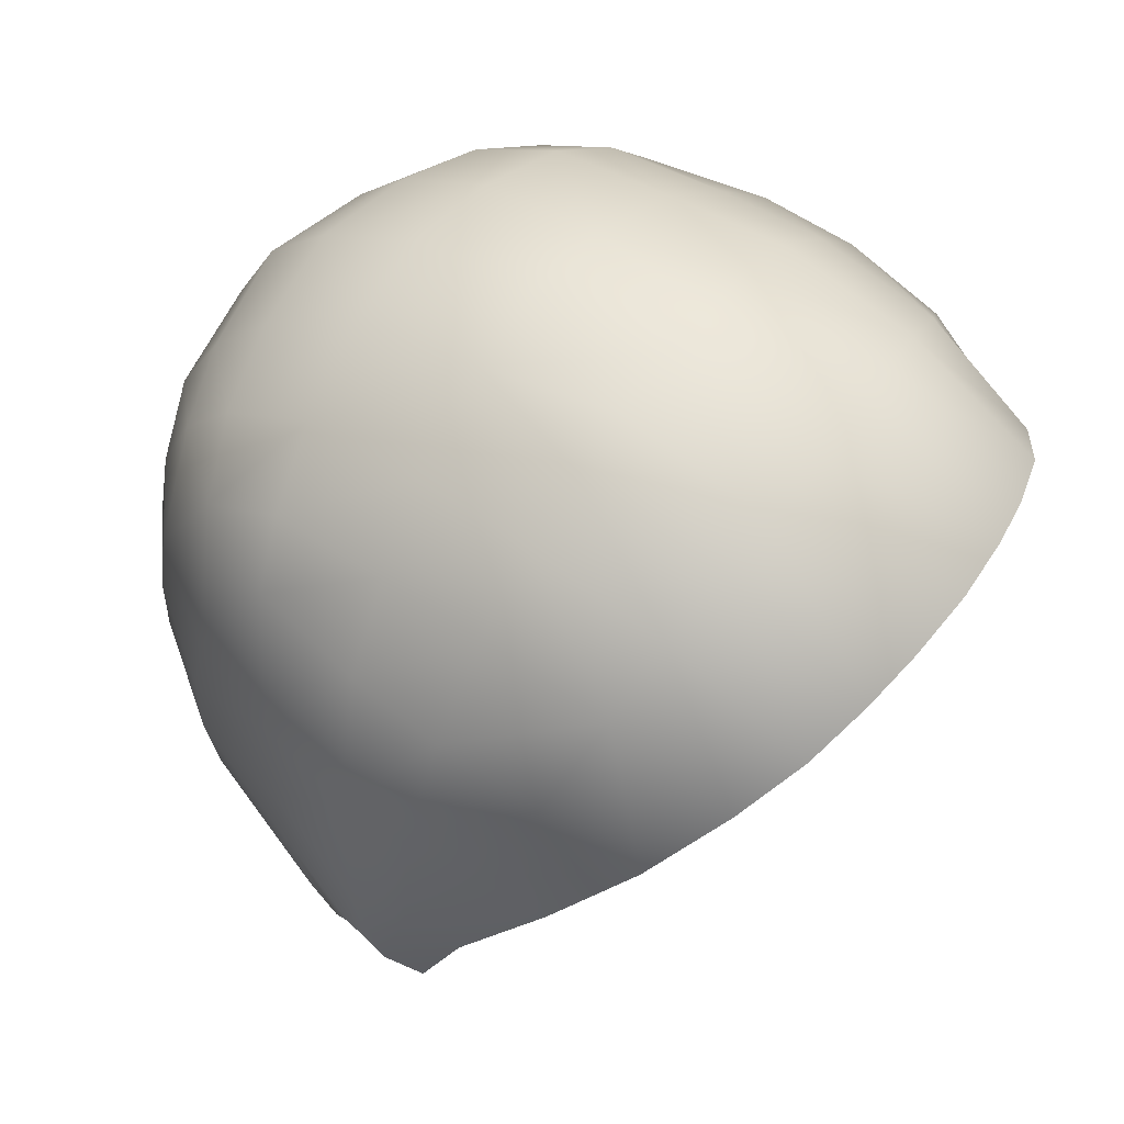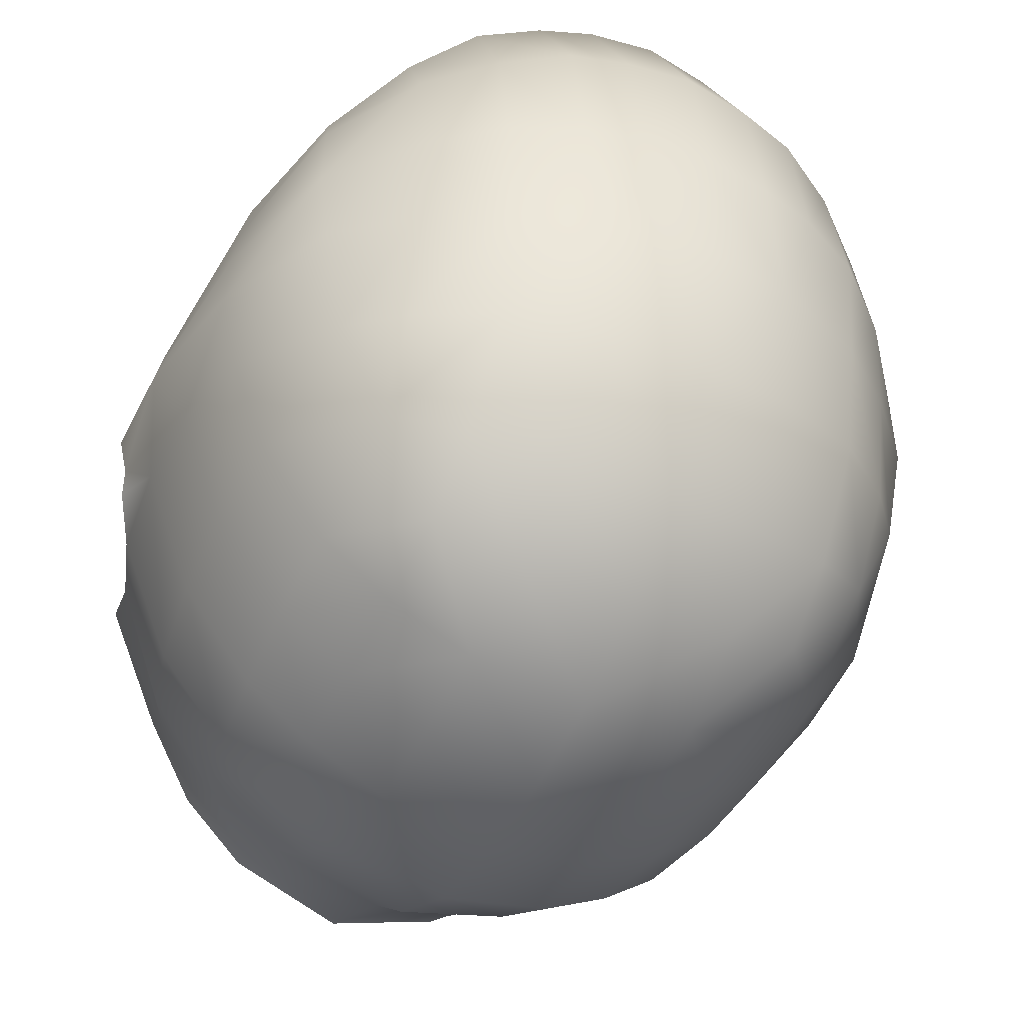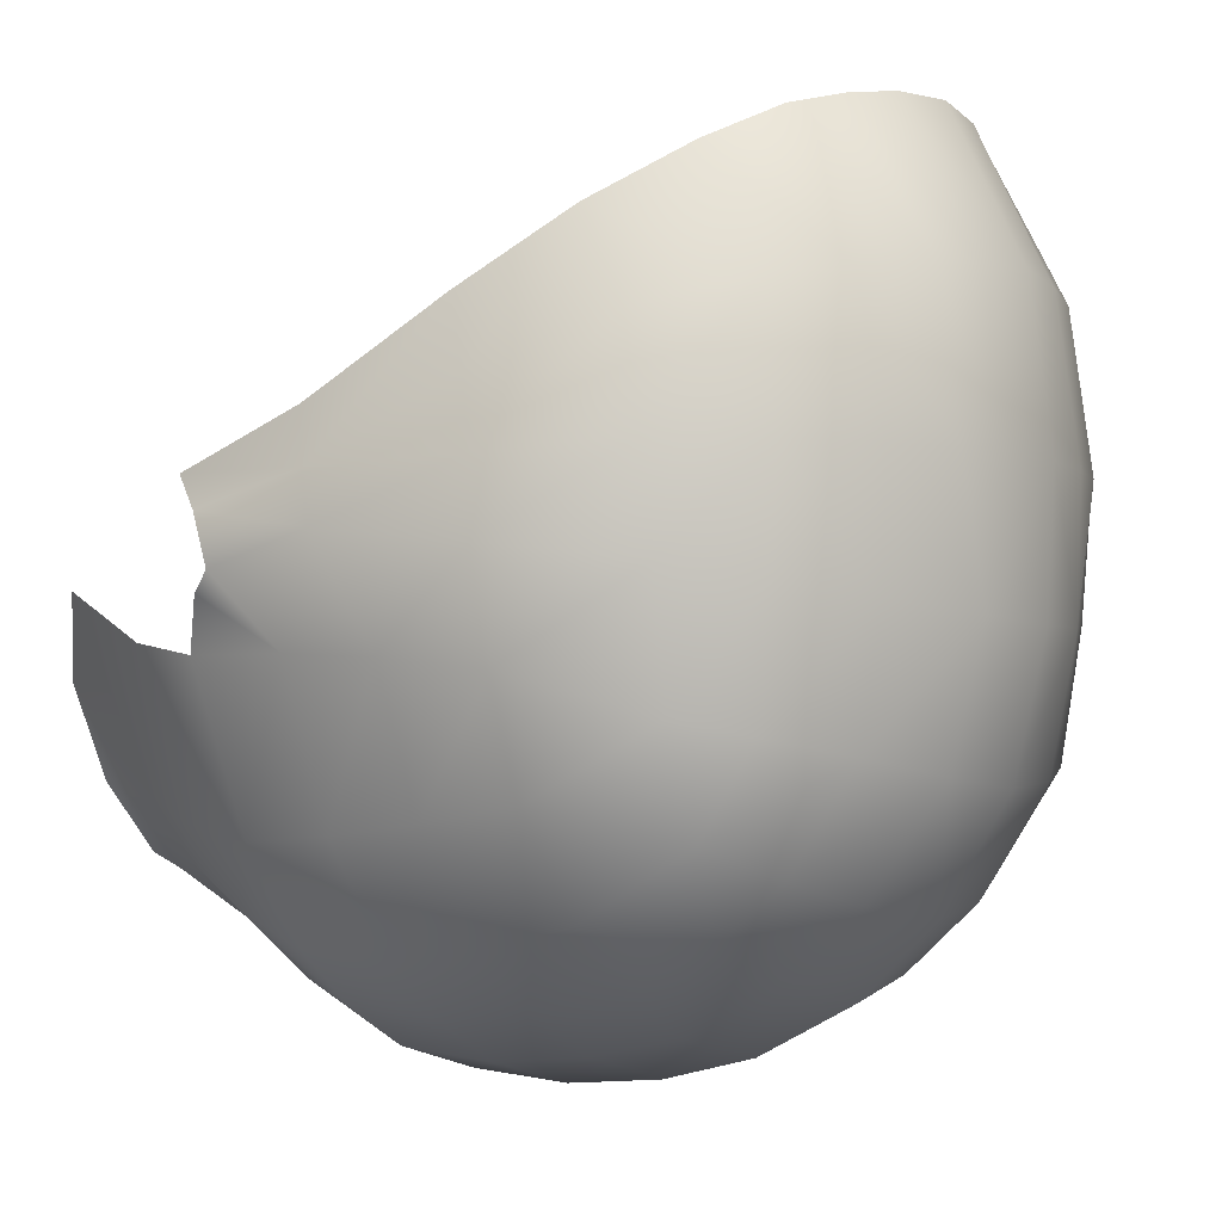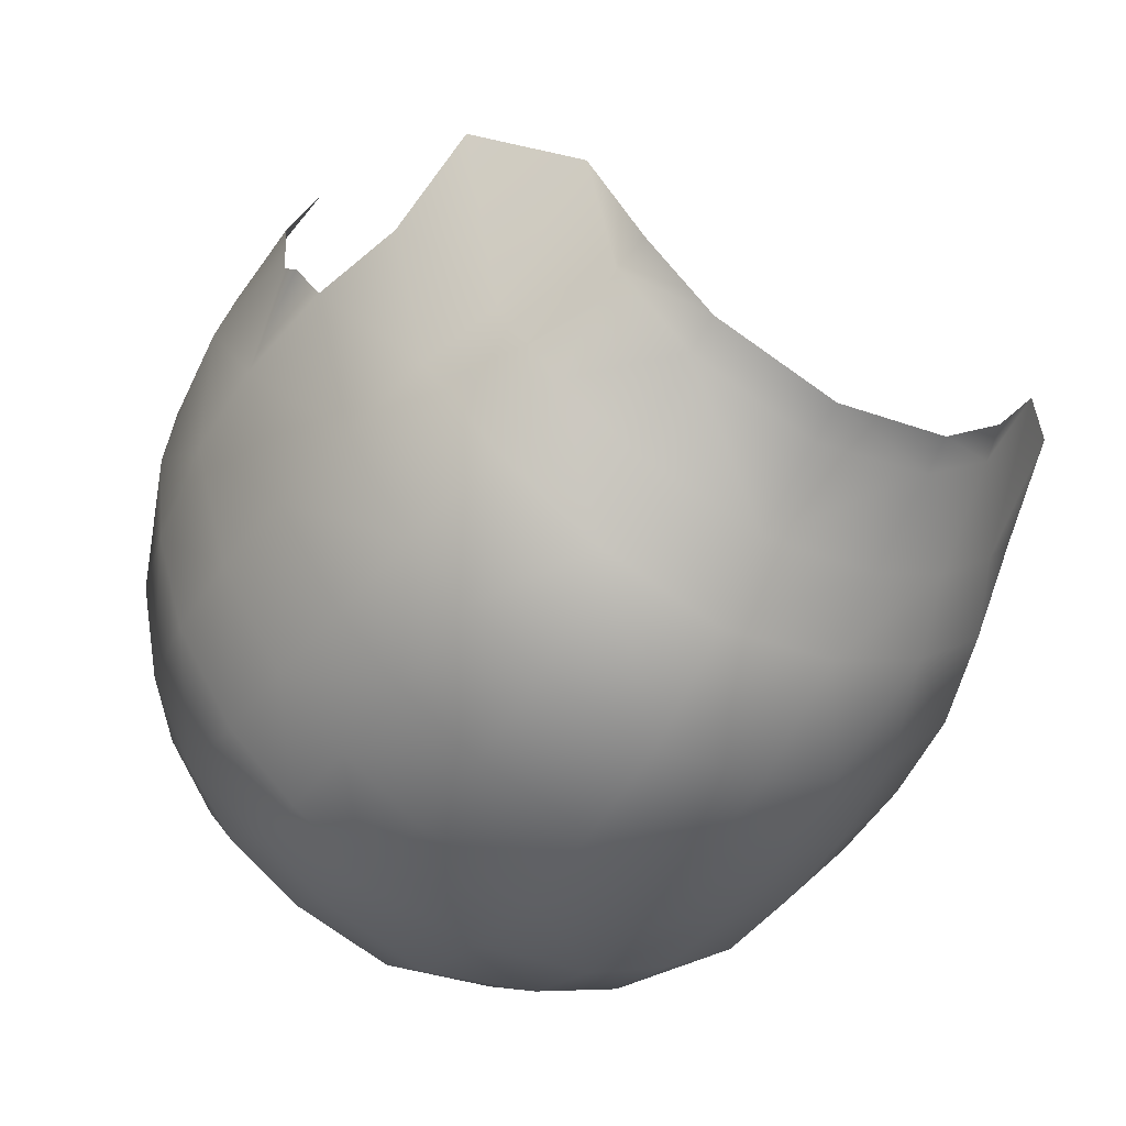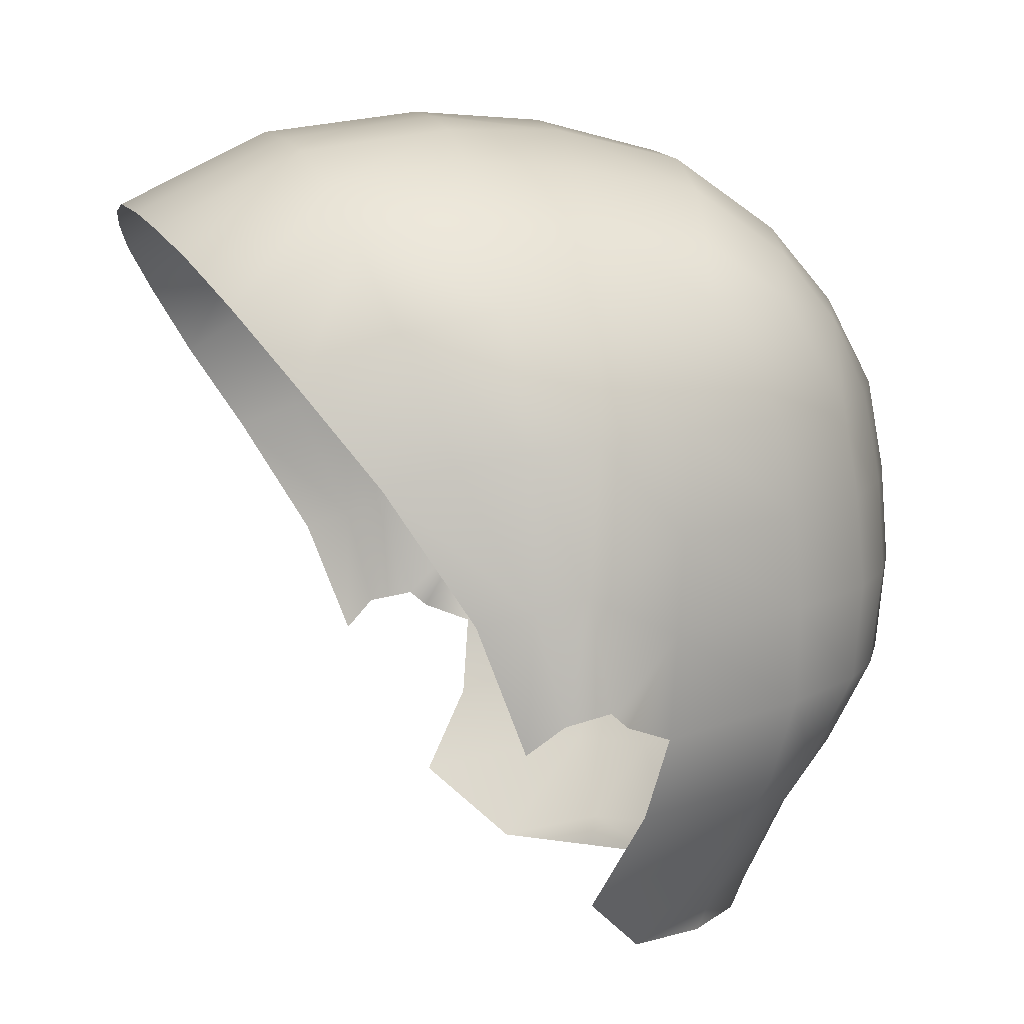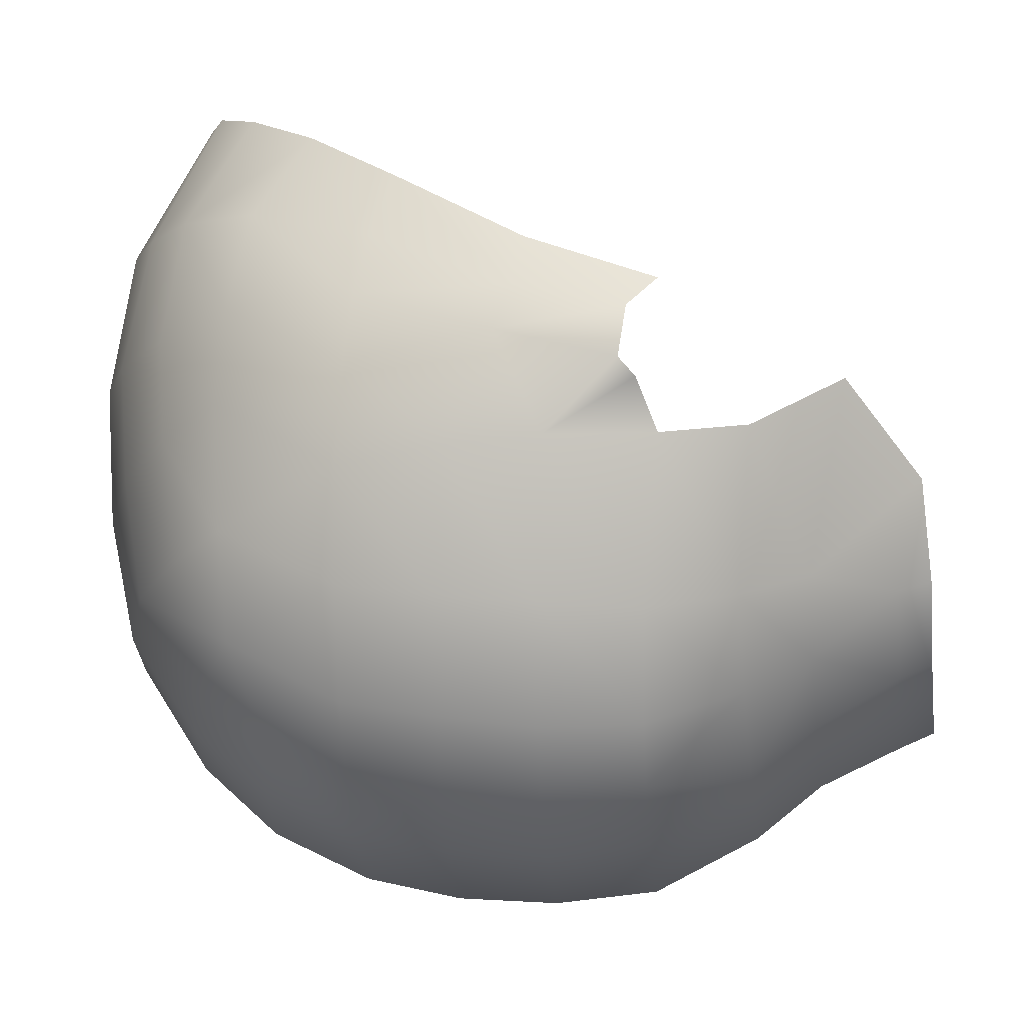
<metadata>
{"format":"obj","ext":"obj","renderer":"f3d","projection":"perspective","resolution":1024,"background":"white","views":[{"elev":58.0,"azim":-54.6,"up":"+Y"},{"elev":-45.2,"azim":152.9,"up":"+Z"},{"elev":-4.1,"azim":122.4,"up":"+Z"},{"elev":-51.8,"azim":-31.4,"up":"+Z"},{"elev":7.3,"azim":73.3,"up":"+Y"},{"elev":-18.7,"azim":-82.8,"up":"+Z"}]}
</metadata>
<code>
g m_scalp_nude
v 2.366 99.15 0.8675
v 1.558 99.84 -0.8334
v 2.386 99.45 -0.8374
v 1.076 99.85 -2.413
v 1.558 99.84 -0.8334
v 0.8242 100 -0.8276
v 2.311 99.36 -2.305
v 3.214 98.75 -0.835
v 2.281 99.11 -3.803
v 1.147 99.5 -3.977
v 2.299 98.31 -4.984
v 1.282 98.62 -5.229
v 1.362 97.7 -6.005
v 2.325 97.51 -5.651
v 1.412 96.61 -6.576
v 3.135 97.82 -4.641
v 3.125 98.48 -3.628
v 3.187 98.68 -2.138
v 3.698 97.83 -3.462
v 3.979 97.86 -1.991
v 2.365 96.53 -6.087
v 3.22 96.47 -5.423
v 3.997 96.4 -4.256
v 2.361 95.42 -6.305
v 1.386 95.48 -6.796
v 1.361 94.29 -6.896
v 4.419 96.34 -2.981
v 3.212 95.33 -5.624
v 4.039 95.25 -4.43
v 2.316 94.25 -6.408
v 3.118 94.19 -5.763
v 2.248 93.04 -6.281
v 1.342 93.08 -6.766
v 1.4 91.86 -6.072
v 2.964 93 -5.719
v 3.968 94.1 -4.544
v 4.573 95.11 -2.842
v 2.613 91.87 -5.29
v 3.783 92.92 -4.596
v 2.379 91.08 -4.848
v 1.43 91.08 -5.45
v 1.45 90.08 -4.883
v 4.608 96.23 -1.792
v 4.564 93.97 -2.765
v 3.491 91.88 -4.394
v 2.311 90.06 -4.067
v 1.42 89.68 -4.716
v 2.211 89.67 -3.938
v 2.849 89.74 -2.885
v 3.106 91.07 -4.088
v 3.816 90.58 -1.969
v 4.032 91.67 -2.563
v 4.386 92.68 -2.738
v 4.601 92.91 -2.142
v 4.656 93.1 -1.914
v 4.656 93.1 -1.914
v 4.844 94.49 -1.587
v 4.738 92.99 -1.328
v 4.553 96.14 -0.9416
v 4.706 94.32 -0.9804
v 4.738 92.99 -1.328
v 4.53 92.64 -0.9236
v 4.533 94.17 -0.3269
v 4.229 95.74 0.6875
v 4.402 96 -0.1406
v 3.684 96.86 1.517
v 4.055 97.76 -0.836
v 3.944 97.5 0.4079
v 3.147 98.52 0.721
v 2.386 99.45 -0.8374
v 2.97 97.76 2.156
v 2.366 99.15 0.8675
v 2.275 98.34 2.569
v 1.564 99.58 1.009
v 1.526 98.65 2.788
v 1.558 99.84 -0.8334
v -2.366 99.15 0.8675
v -2.386 99.45 -0.8374
v -1.558 99.84 -0.8334
v -1.076 99.85 -2.413
v -1.558 99.84 -0.8334
v -0.8242 100 -0.8276
v -2.311 99.36 -2.305
v -3.214 98.75 -0.835
v -2.281 99.11 -3.803
v -1.147 99.5 -3.977
v -2.299 98.31 -4.984
v -1.282 98.62 -5.229
v -1.362 97.7 -6.005
v -2.325 97.51 -5.651
v -1.412 96.61 -6.576
v -3.135 97.82 -4.641
v -3.125 98.48 -3.628
v -3.187 98.68 -2.138
v -3.698 97.83 -3.462
v -3.979 97.86 -1.991
v -2.365 96.53 -6.087
v -3.22 96.47 -5.423
v -3.997 96.4 -4.256
v -2.361 95.42 -6.305
v -1.386 95.48 -6.796
v -1.361 94.29 -6.896
v -4.419 96.34 -2.981
v -3.212 95.33 -5.624
v -4.039 95.25 -4.43
v -2.316 94.25 -6.408
v -3.118 94.19 -5.763
v -2.248 93.04 -6.281
v -1.342 93.08 -6.766
v -1.4 91.86 -6.072
v -2.964 93 -5.719
v -3.968 94.1 -4.544
v -4.573 95.11 -2.842
v -2.613 91.87 -5.29
v -3.783 92.92 -4.596
v -2.379 91.08 -4.848
v -1.43 91.08 -5.45
v -1.45 90.08 -4.883
v -4.608 96.23 -1.792
v -4.564 93.97 -2.765
v -3.491 91.88 -4.394
v -2.311 90.06 -4.067
v -1.42 89.68 -4.716
v -2.211 89.67 -3.938
v -2.849 89.74 -2.885
v -3.106 91.07 -4.088
v -3.816 90.58 -1.969
v -4.032 91.67 -2.563
v -4.386 92.68 -2.738
v -4.601 92.91 -2.142
v -4.656 93.1 -1.914
v -4.656 93.1 -1.914
v -4.844 94.49 -1.587
v -4.738 92.99 -1.328
v -4.553 96.14 -0.9416
v -4.706 94.32 -0.9804
v -4.738 92.99 -1.328
v -4.53 92.64 -0.9236
v -4.533 94.17 -0.3269
v -4.229 95.74 0.6875
v -4.402 96 -0.1406
v -3.684 96.86 1.517
v -4.055 97.76 -0.836
v -3.944 97.5 0.4079
v -3.147 98.52 0.721
v -2.386 99.45 -0.8374
v -2.97 97.76 2.156
v -2.366 99.15 0.8675
v -2.275 98.34 2.569
v -1.564 99.58 1.009
v -1.526 98.65 2.788
v -1.558 99.84 -0.8334
v 7.804e-15 93.09 -7.082
v 1.4 91.86 -6.072
v 1.342 93.08 -6.766
v 7.667e-15 91.84 -6.456
v 1.43 91.08 -5.45
v 7.58e-15 91.05 -5.832
v 1.45 90.08 -4.883
v 7.472e-15 90.07 -5.381
v 7.426e-15 89.65 -5.206
v 1.42 89.68 -4.716
v 8.589e-15 99.83 1.139
v 0.8463 98.83 2.909
v 8.496e-15 98.93 2.973
v 0.8441 99.74 1.082
v 1.526 98.65 2.788
v 8.612e-15 100.1 -0.8191
v 1.564 99.58 1.009
v 0.8242 100 -0.8276
v 1.361 94.29 -6.896
v 7.804e-15 93.09 -7.082
v 1.342 93.08 -6.766
v 7.94e-15 94.32 -7.198
v 1.386 95.48 -6.796
v 8.075e-15 95.52 -7.11
v 1.412 96.61 -6.576
v 8.204e-15 96.66 -6.841
v 1.362 97.7 -6.005
v 8.339e-15 97.85 -6.246
v 1.282 98.62 -5.229
v 8.447e-15 98.78 -5.389
v 1.147 99.5 -3.977
v 8.546e-15 99.62 -4.072
v 1.076 99.85 -2.413
v 8.595e-15 100 -2.452
v 8.612e-15 100.1 -0.8191
v 7.804e-15 93.09 -7.082
v -1.342 93.08 -6.766
v -1.4 91.86 -6.072
v 7.667e-15 91.84 -6.456
v -1.43 91.08 -5.45
v 7.58e-15 91.05 -5.832
v -1.45 90.08 -4.883
v 7.472e-15 90.07 -5.381
v 7.426e-15 89.65 -5.206
v -1.42 89.68 -4.716
v 8.589e-15 99.83 1.139
v 8.496e-15 98.93 2.973
v -0.8463 98.83 2.909
v -0.8441 99.74 1.082
v -1.526 98.65 2.788
v 8.612e-15 100.1 -0.8191
v -1.564 99.58 1.009
v -0.8242 100 -0.8276
v -1.361 94.29 -6.896
v -1.342 93.08 -6.766
v 7.804e-15 93.09 -7.082
v 7.94e-15 94.32 -7.198
v -1.386 95.48 -6.796
v 8.075e-15 95.52 -7.11
v -1.412 96.61 -6.576
v 8.204e-15 96.66 -6.841
v -1.362 97.7 -6.005
v 8.339e-15 97.85 -6.246
v -1.282 98.62 -5.229
v 8.447e-15 98.78 -5.389
v -1.147 99.5 -3.977
v 8.546e-15 99.62 -4.072
v -1.076 99.85 -2.413
v 8.595e-15 100 -2.452
v 8.612e-15 100.1 -0.8191
g m_scalp_nude_0
f 3 2 1
f 5 3 4
f 6 5 4
f 3 7 4
f 8 7 3
f 4 7 9
f 10 4 9
f 10 9 11
f 12 10 11
f 12 11 13
f 11 14 13
f 13 14 15
f 11 9 16
f 16 14 11
f 9 7 17
f 9 17 16
f 7 18 17
f 18 7 8
f 19 17 18
f 19 16 17
f 20 18 8
f 20 19 18
f 14 21 15
f 22 14 16
f 21 14 22
f 23 16 19
f 23 22 16
f 15 21 24
f 25 15 24
f 26 25 24
f 27 23 19
f 27 19 20
f 22 28 21
f 28 24 21
f 23 29 22
f 29 23 27
f 29 28 22
f 30 26 24
f 30 24 28
f 31 28 29
f 31 30 28
f 26 30 32
f 33 26 32
f 33 32 34
f 30 31 35
f 32 30 35
f 36 31 29
f 35 31 36
f 37 29 27
f 29 37 36
f 34 32 38
f 32 35 38
f 39 35 36
f 38 35 39
f 34 38 40
f 41 34 40
f 41 40 42
f 37 27 43
f 43 27 20
f 37 44 36
f 39 36 44
f 45 38 39
f 40 38 45
f 42 40 46
f 42 46 47
f 48 47 46
f 46 49 48
f 46 40 50
f 46 50 49
f 50 40 45
f 51 49 50
f 51 50 52
f 45 52 50
f 52 45 53
f 39 53 45
f 53 39 44
f 44 54 53
f 54 44 55
f 44 57 56
f 58 56 57
f 57 44 37
f 57 37 43
f 57 43 59
f 60 57 59
f 57 60 61
f 62 61 60
f 60 63 62
f 64 63 60
f 64 60 65
f 59 65 60
f 64 65 66
f 59 43 67
f 43 20 67
f 67 20 8
f 65 59 68
f 68 66 65
f 67 68 59
f 8 69 67
f 68 67 69
f 68 69 66
f 8 70 69
f 71 66 69
f 72 69 70
f 69 72 71
f 73 71 72
f 72 74 73
f 75 73 74
f 74 72 76
f 79 78 77
f 78 81 80
f 81 82 80
f 83 78 80
f 83 84 78
f 83 80 85
f 80 86 85
f 85 86 87
f 86 88 87
f 87 88 89
f 90 87 89
f 90 89 91
f 85 87 92
f 90 92 87
f 83 85 93
f 93 85 92
f 94 83 93
f 83 94 84
f 93 95 94
f 92 95 93
f 94 96 84
f 95 96 94
f 97 90 91
f 90 98 92
f 90 97 98
f 92 99 95
f 98 99 92
f 97 91 100
f 91 101 100
f 101 102 100
f 99 103 95
f 95 103 96
f 104 98 97
f 100 104 97
f 105 99 98
f 99 105 103
f 104 105 98
f 102 106 100
f 100 106 104
f 104 107 105
f 106 107 104
f 106 102 108
f 102 109 108
f 108 109 110
f 107 106 111
f 106 108 111
f 107 112 105
f 107 111 112
f 105 113 103
f 113 105 112
f 108 110 114
f 111 108 114
f 111 115 112
f 111 114 115
f 114 110 116
f 110 117 116
f 116 117 118
f 103 113 119
f 103 119 96
f 120 113 112
f 112 115 120
f 114 121 115
f 114 116 121
f 116 118 122
f 122 118 123
f 123 124 122
f 125 122 124
f 116 122 126
f 126 122 125
f 116 126 121
f 125 127 126
f 126 127 128
f 128 121 126
f 121 128 129
f 129 115 121
f 115 129 120
f 130 120 129
f 120 130 131
f 133 120 132
f 132 134 133
f 120 133 113
f 113 133 119
f 119 133 135
f 133 136 135
f 136 133 137
f 137 138 136
f 139 136 138
f 139 140 136
f 136 140 141
f 141 135 136
f 141 140 142
f 119 135 143
f 96 119 143
f 96 143 84
f 135 141 144
f 142 144 141
f 144 143 135
f 145 84 143
f 143 144 145
f 145 144 142
f 146 84 145
f 142 147 145
f 145 148 146
f 148 145 147
f 147 149 148
f 150 148 149
f 149 151 150
f 148 150 152
f 155 154 153
f 156 153 154
f 154 157 156
f 158 156 157
f 157 159 158
f 160 158 159
f 160 159 161
f 162 161 159
f 165 164 163
f 166 163 164
f 164 167 166
f 163 166 168
f 169 166 167
f 170 168 166
f 166 169 170
f 5 170 169
f 173 172 171
f 172 174 171
f 171 174 175
f 174 176 175
f 175 176 177
f 176 178 177
f 177 178 179
f 178 180 179
f 179 180 181
f 180 182 181
f 181 182 183
f 182 184 183
f 183 184 185
f 184 186 185
f 185 186 187
f 6 185 187
f 190 189 188
f 188 191 190
f 192 190 191
f 191 193 192
f 194 192 193
f 193 195 194
f 194 195 196
f 196 197 194
f 200 199 198
f 198 201 200
f 202 200 201
f 201 198 203
f 201 204 202
f 203 205 201
f 204 201 205
f 205 81 204
f 208 207 206
f 209 208 206
f 209 206 210
f 211 209 210
f 211 210 212
f 213 211 212
f 213 212 214
f 215 213 214
f 215 214 216
f 217 215 216
f 217 216 218
f 219 217 218
f 219 218 220
f 221 219 220
f 221 220 222
f 220 82 222

</code>
